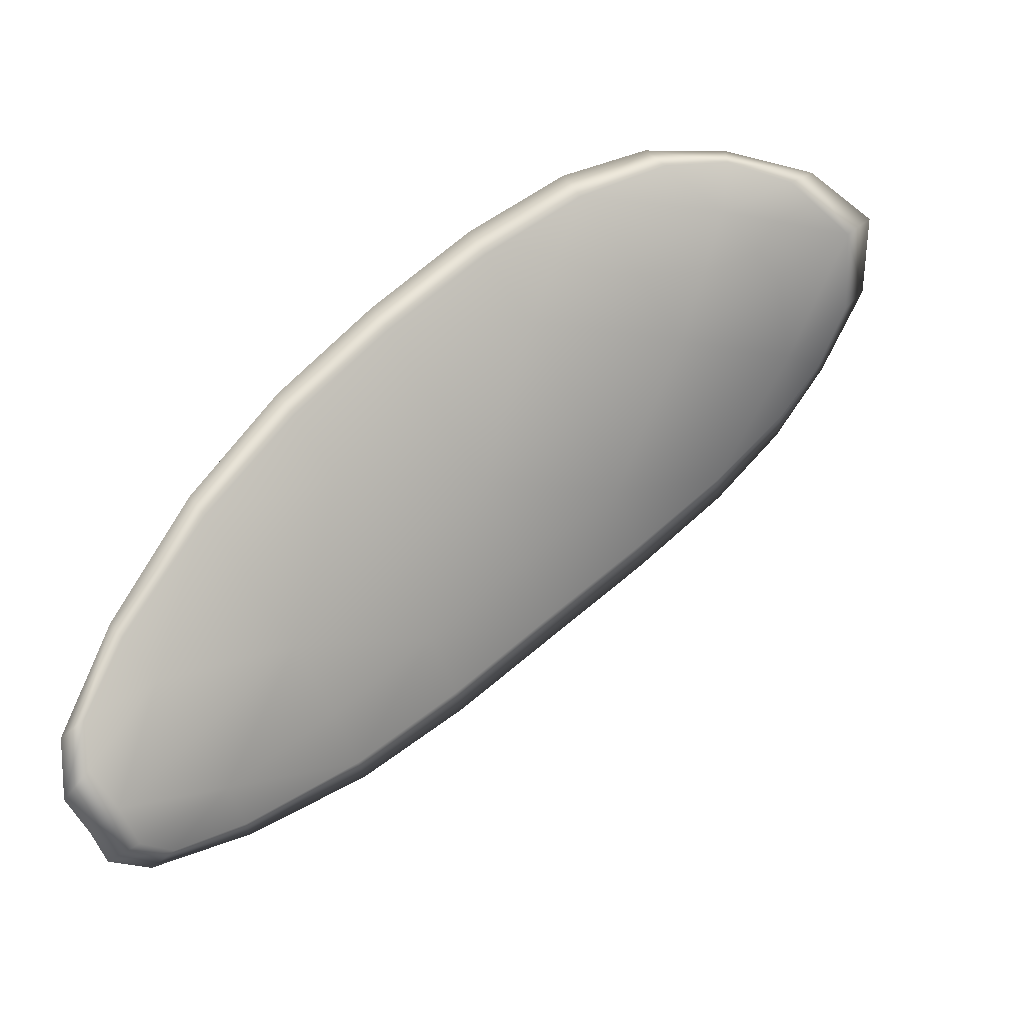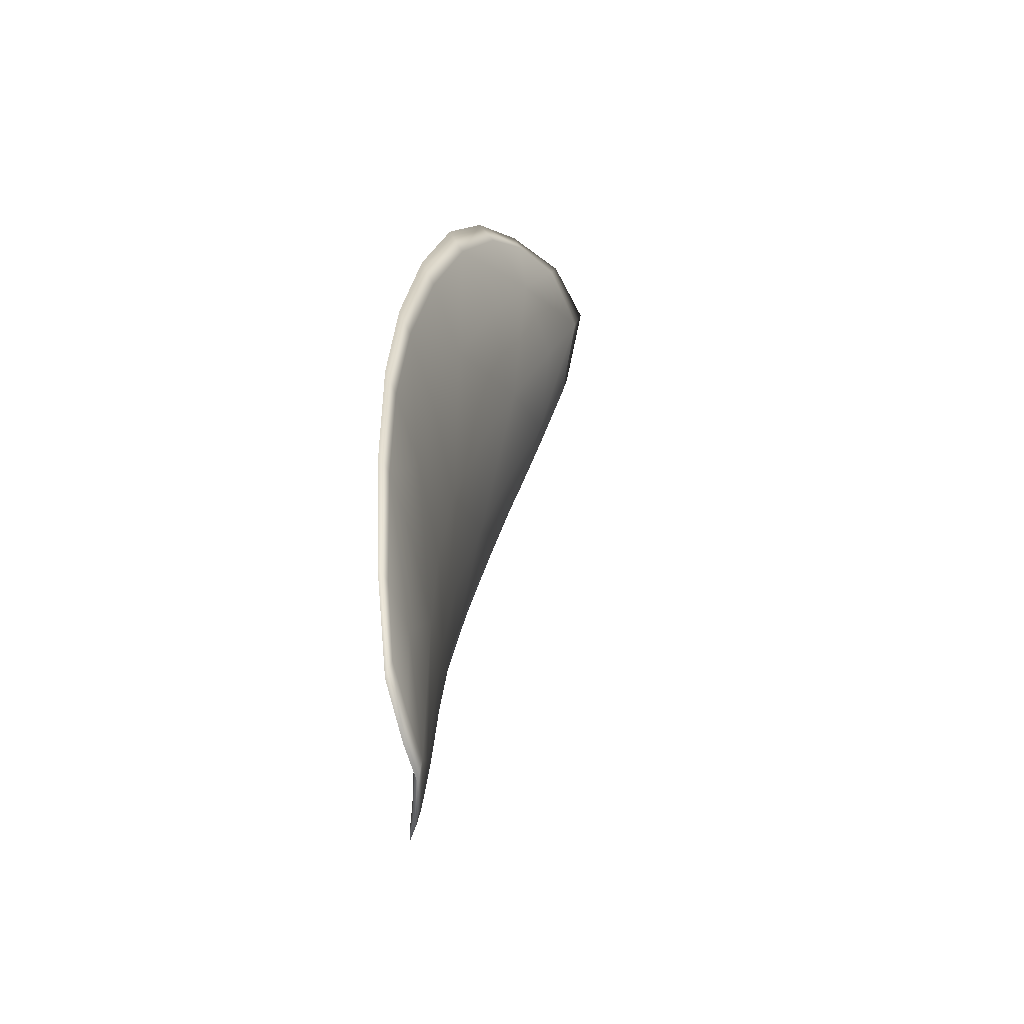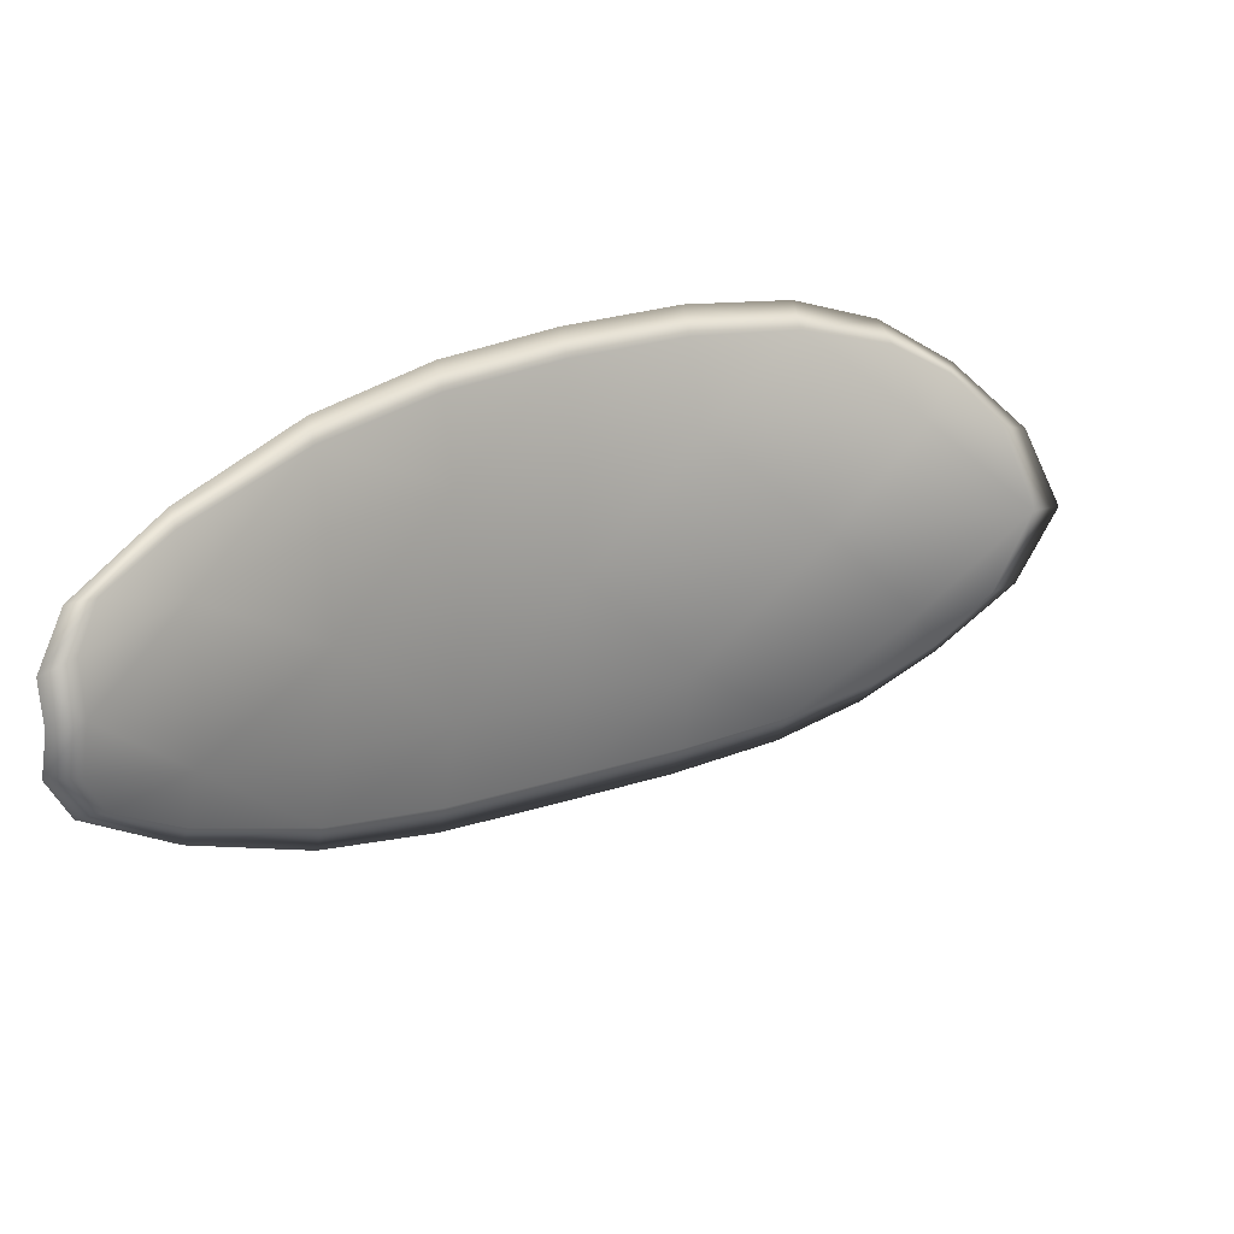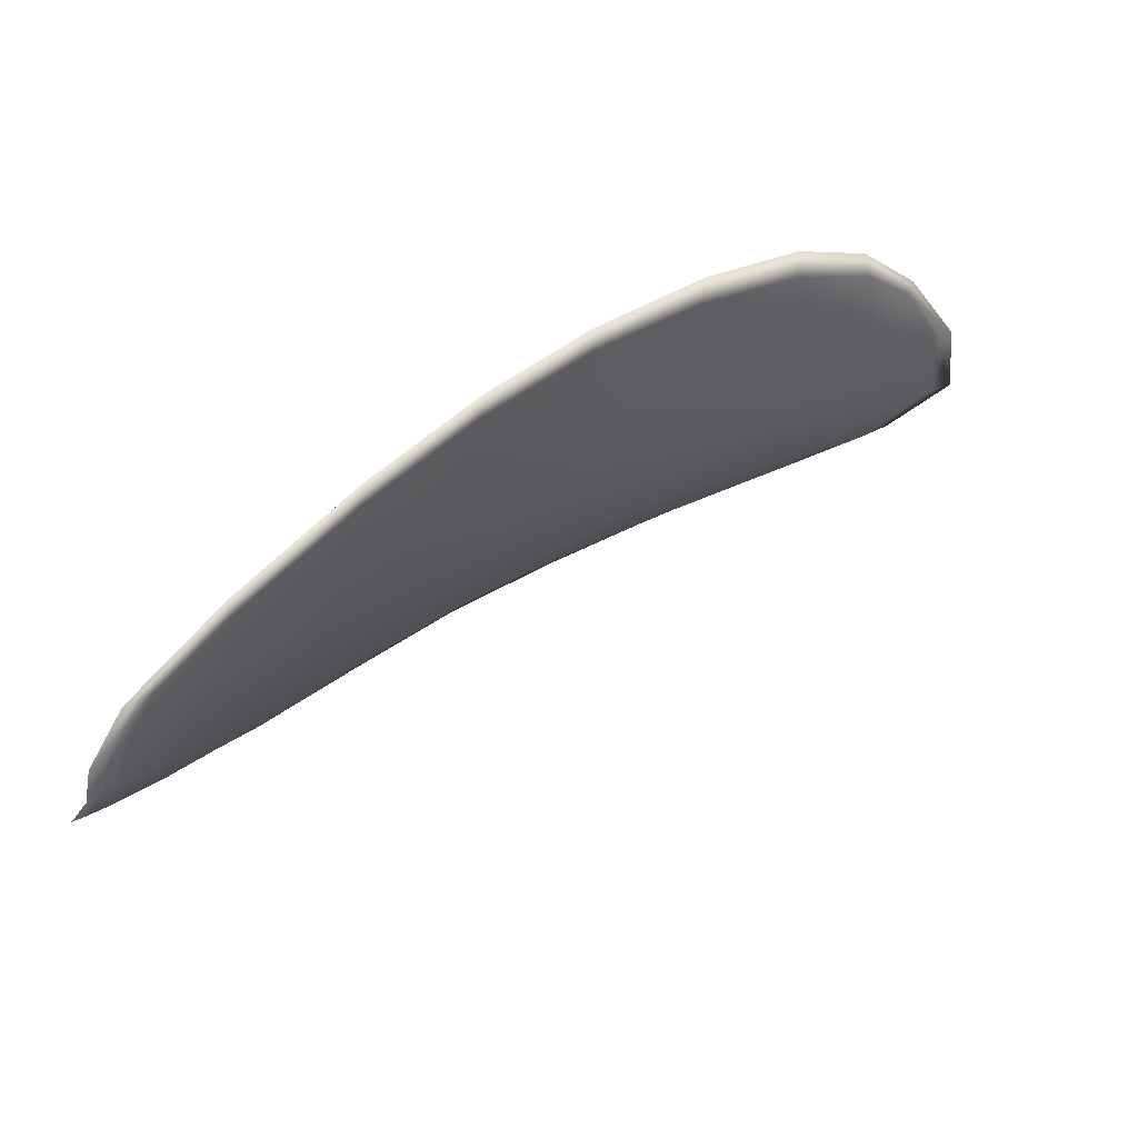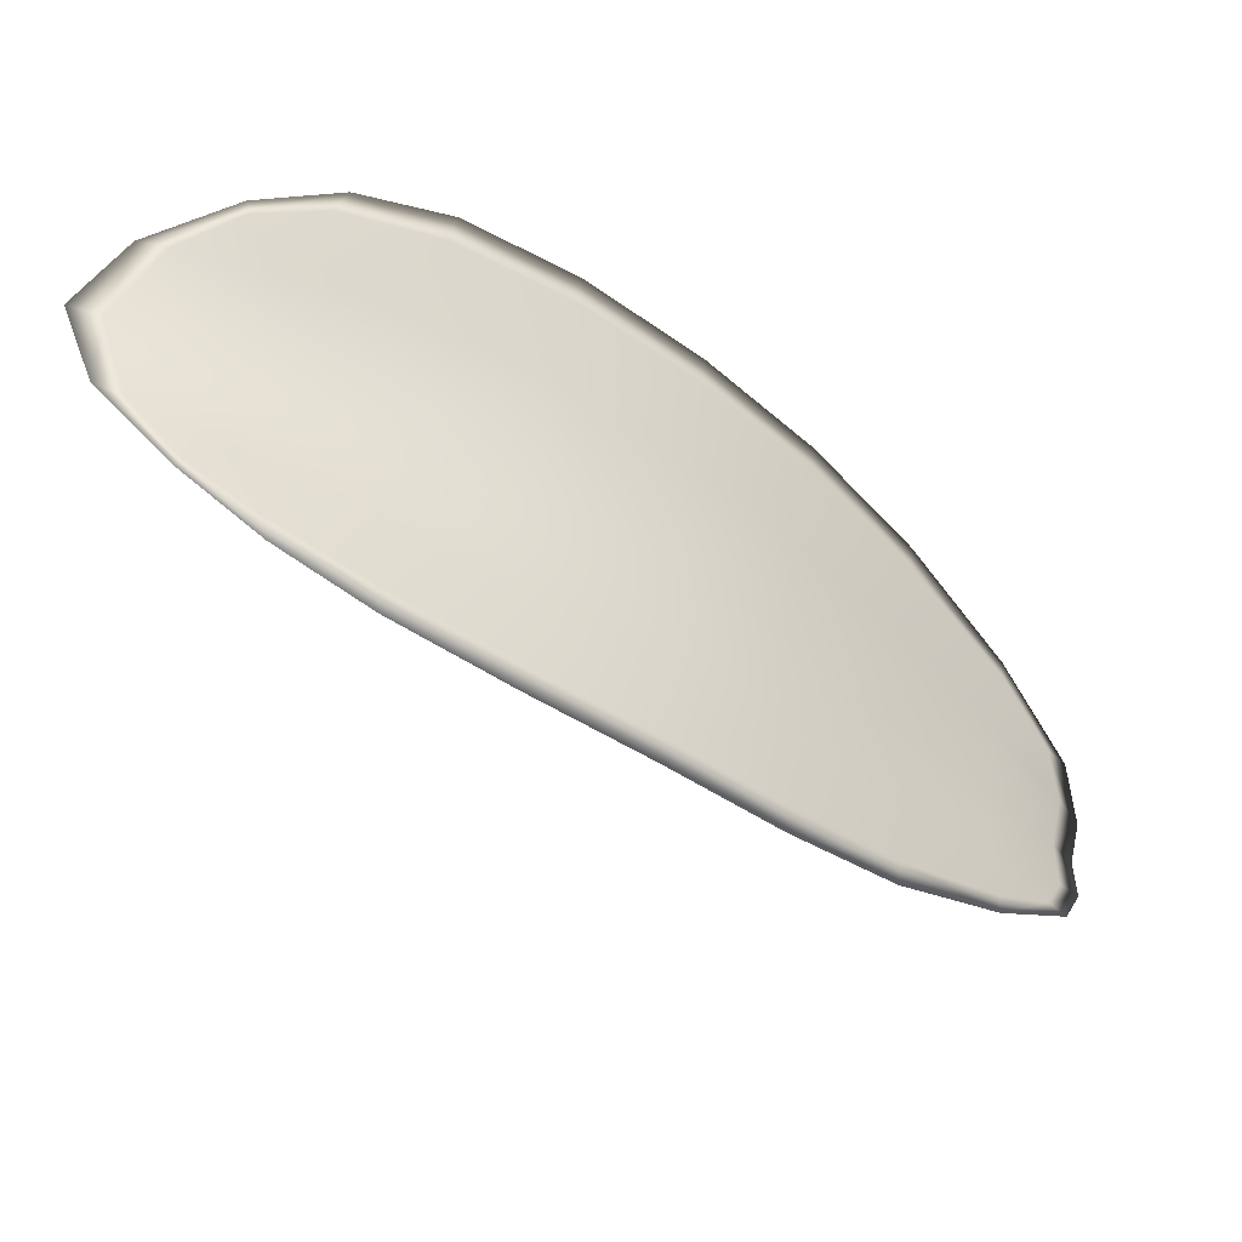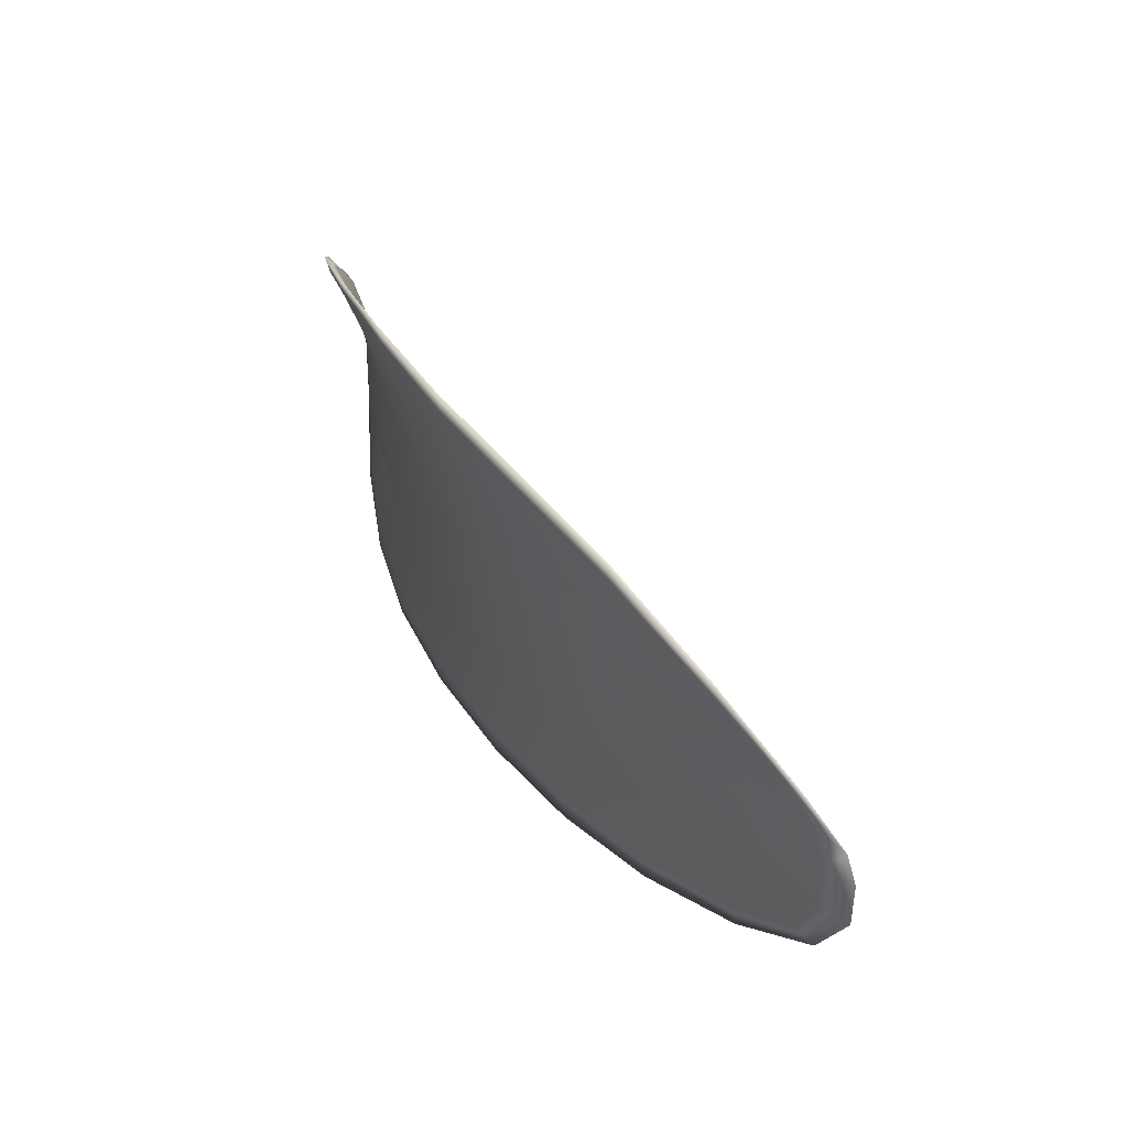
<metadata>
{"format":"obj","ext":"obj","renderer":"f3d","projection":"perspective","resolution":1024,"background":"white","views":[{"elev":-54.4,"azim":22.5,"up":"+Y"},{"elev":28.7,"azim":-43.5,"up":"+Z"},{"elev":-66.3,"azim":-3.7,"up":"+Y"},{"elev":-31.5,"azim":-21.5,"up":"+Y"},{"elev":45.4,"azim":-177.2,"up":"+Y"},{"elev":36.0,"azim":-78.6,"up":"+Z"}]}
</metadata>
<code>
v -2.359 0.6936 -1.194
v -2.358 0.6933 -1.196
v -2.361 0.6919 -1.196
v -2.361 0.6924 -1.194
v -2.362 0.6928 -1.192
v -2.36 0.6939 -1.192
v -2.358 0.6943 -1.193
v -2.357 0.6943 -1.194
v -2.356 0.6942 -1.196
v -2.359 0.6932 -1.198
v -2.359 0.6931 -1.2
v -2.361 0.692 -1.201
v -2.361 0.6919 -1.199
v -2.357 0.694 -1.198
v -2.358 0.6937 -1.199
v -2.369 0.6861 -1.198
v -2.369 0.6861 -1.2
v -2.371 0.6838 -1.2
v -2.371 0.6838 -1.198
v -2.371 0.6839 -1.196
v -2.369 0.6863 -1.196
v -2.366 0.6884 -1.196
v -2.366 0.6883 -1.199
v -2.366 0.6883 -1.201
v -2.369 0.6866 -1.194
v -2.371 0.6843 -1.194
v -2.372 0.6846 -1.192
v -2.369 0.687 -1.192
v -2.367 0.6892 -1.192
v -2.367 0.6888 -1.193
v -2.364 0.6907 -1.194
v -2.364 0.6903 -1.196
v -2.364 0.6912 -1.192
v -2.364 0.6902 -1.199
v -2.364 0.6903 -1.201
v -2.373 0.6815 -1.197
v -2.373 0.6815 -1.199
v -2.375 0.6802 -1.198
v -2.375 0.6797 -1.197
v -2.375 0.6797 -1.196
v -2.373 0.6815 -1.196
v -2.374 0.6818 -1.194
v -2.375 0.6799 -1.195
v -2.375 0.6806 -1.194
v -2.374 0.6821 -1.193
v -2.359 0.6934 -1.194
v -2.358 0.6931 -1.196
v -2.356 0.694 -1.196
v -2.357 0.6942 -1.194
v -2.358 0.6942 -1.193
v -2.36 0.6937 -1.192
v -2.362 0.6927 -1.192
v -2.361 0.6922 -1.194
v -2.361 0.6917 -1.196
v -2.358 0.6929 -1.198
v -2.359 0.693 -1.2
v -2.358 0.6935 -1.199
v -2.357 0.6938 -1.198
v -2.361 0.6917 -1.199
v -2.361 0.6918 -1.201
v -2.369 0.686 -1.198
v -2.369 0.686 -1.2
v -2.366 0.6882 -1.201
v -2.366 0.6881 -1.199
v -2.366 0.6882 -1.196
v -2.369 0.6861 -1.196
v -2.371 0.6838 -1.196
v -2.371 0.6837 -1.198
v -2.371 0.6837 -1.2
v -2.369 0.6864 -1.193
v -2.366 0.6886 -1.193
v -2.367 0.6891 -1.192
v -2.369 0.6868 -1.192
v -2.371 0.6844 -1.192
v -2.371 0.6841 -1.194
v -2.364 0.6905 -1.193
v -2.363 0.6901 -1.196
v -2.364 0.6911 -1.192
v -2.364 0.69 -1.199
v -2.364 0.6902 -1.201
v -2.373 0.6813 -1.197
v -2.373 0.6814 -1.199
v -2.373 0.6814 -1.196
v -2.375 0.6796 -1.196
v -2.375 0.6796 -1.197
v -2.375 0.6801 -1.198
v -2.373 0.6816 -1.194
v -2.374 0.682 -1.193
v -2.375 0.6805 -1.194
v -2.375 0.6798 -1.195
v -2.373 0.6815 -1.199
v -2.375 0.6797 -1.198
v -2.371 0.6838 -1.2
v -2.375 0.6801 -1.198
v -2.376 0.6792 -1.195
v -2.375 0.6801 -1.194
v -2.375 0.679 -1.196
v -2.375 0.6805 -1.194
v -2.36 0.6939 -1.192
v -2.358 0.6944 -1.193
v -2.362 0.6929 -1.191
v -2.358 0.6942 -1.193
v -2.356 0.6942 -1.198
v -2.358 0.6937 -1.2
v -2.355 0.6944 -1.196
v -2.358 0.6935 -1.199
v -2.359 0.6931 -1.201
v -2.361 0.6919 -1.201
v -2.376 0.679 -1.197
v -2.374 0.6821 -1.192
v -2.372 0.6846 -1.191
v -2.356 0.6945 -1.194
v -2.364 0.6913 -1.191
v -2.367 0.6893 -1.191
v -2.364 0.6903 -1.201
v -2.366 0.6883 -1.201
v -2.369 0.6861 -1.201
v -2.369 0.687 -1.191
f 1 2 3
f 1 3 4
f 1 4 5
f 1 5 6
f 1 6 7
f 1 7 8
f 1 8 9
f 1 9 2
f 10 11 12
f 10 12 13
f 10 13 3
f 10 3 2
f 10 2 9
f 10 9 14
f 10 14 15
f 10 15 11
f 16 17 18
f 16 18 19
f 16 19 20
f 16 20 21
f 16 21 22
f 16 22 23
f 16 23 24
f 16 24 17
f 25 21 20
f 25 20 26
f 25 26 27
f 25 27 28
f 25 28 29
f 25 29 30
f 25 30 22
f 25 22 21
f 31 32 22
f 31 22 30
f 31 30 29
f 31 29 33
f 31 33 5
f 31 5 4
f 31 4 3
f 31 3 32
f 34 35 24
f 34 24 23
f 34 23 22
f 34 22 32
f 34 32 3
f 34 3 13
f 34 13 12
f 34 12 35
f 36 37 38
f 36 38 39
f 36 39 40
f 36 40 41
f 36 41 20
f 36 20 19
f 36 19 18
f 36 18 37
f 42 41 40
f 42 40 43
f 42 43 44
f 42 44 45
f 42 45 27
f 42 27 26
f 42 26 20
f 42 20 41
f 46 47 48
f 46 48 49
f 46 49 50
f 46 50 51
f 46 51 52
f 46 52 53
f 46 53 54
f 46 54 47
f 55 56 57
f 55 57 58
f 55 58 48
f 55 48 47
f 55 47 54
f 55 54 59
f 55 59 60
f 55 60 56
f 61 62 63
f 61 63 64
f 61 64 65
f 61 65 66
f 61 66 67
f 61 67 68
f 61 68 69
f 61 69 62
f 70 66 65
f 70 65 71
f 70 71 72
f 70 72 73
f 70 73 74
f 70 74 75
f 70 75 67
f 70 67 66
f 76 77 54
f 76 54 53
f 76 53 52
f 76 52 78
f 76 78 72
f 76 72 71
f 76 71 65
f 76 65 77
f 79 80 60
f 79 60 59
f 79 59 54
f 79 54 77
f 79 77 65
f 79 65 64
f 79 64 63
f 79 63 80
f 81 82 69
f 81 69 68
f 81 68 67
f 81 67 83
f 81 83 84
f 81 84 85
f 81 85 86
f 81 86 82
f 87 83 67
f 87 67 75
f 87 75 74
f 87 74 88
f 87 88 89
f 87 89 90
f 87 90 84
f 87 84 83
f 91 92 38
f 91 38 37
f 91 37 18
f 91 18 93
f 91 93 69
f 91 69 82
f 91 82 94
f 91 94 92
f 95 96 44
f 95 44 43
f 95 43 40
f 95 40 97
f 95 97 84
f 95 84 90
f 95 90 98
f 95 98 96
f 99 100 7
f 99 7 6
f 99 6 5
f 99 5 101
f 99 101 52
f 99 52 51
f 99 51 102
f 99 102 100
f 103 104 15
f 103 15 14
f 103 14 9
f 103 9 105
f 103 105 48
f 103 48 58
f 103 58 106
f 103 106 104
f 107 108 12
f 107 12 11
f 107 11 15
f 107 15 104
f 107 104 106
f 107 106 56
f 107 56 60
f 107 60 108
f 109 97 40
f 109 40 39
f 109 39 38
f 109 38 92
f 109 92 94
f 109 94 85
f 109 85 84
f 109 84 97
f 110 111 27
f 110 27 45
f 110 45 44
f 110 44 96
f 110 96 98
f 110 98 88
f 110 88 74
f 110 74 111
f 112 105 9
f 112 9 8
f 112 8 7
f 112 7 100
f 112 100 102
f 112 102 49
f 112 49 48
f 112 48 105
f 113 101 5
f 113 5 33
f 113 33 29
f 113 29 114
f 113 114 72
f 113 72 78
f 113 78 52
f 113 52 101
f 115 116 24
f 115 24 35
f 115 35 12
f 115 12 108
f 115 108 60
f 115 60 80
f 115 80 63
f 115 63 116
f 117 93 18
f 117 18 17
f 117 17 24
f 117 24 116
f 117 116 63
f 117 63 62
f 117 62 69
f 117 69 93
f 118 114 29
f 118 29 28
f 118 28 27
f 118 27 111
f 118 111 74
f 118 74 73
f 118 73 72
f 118 72 114

</code>
